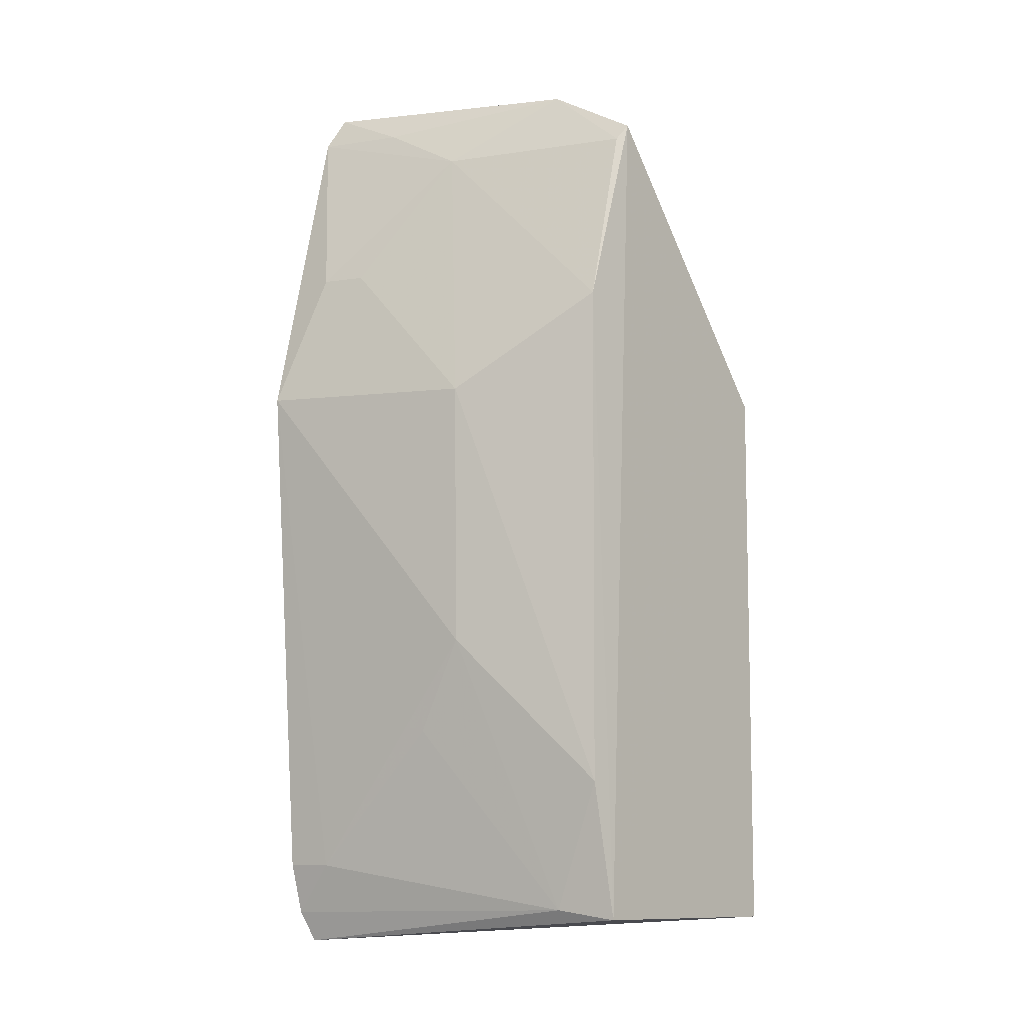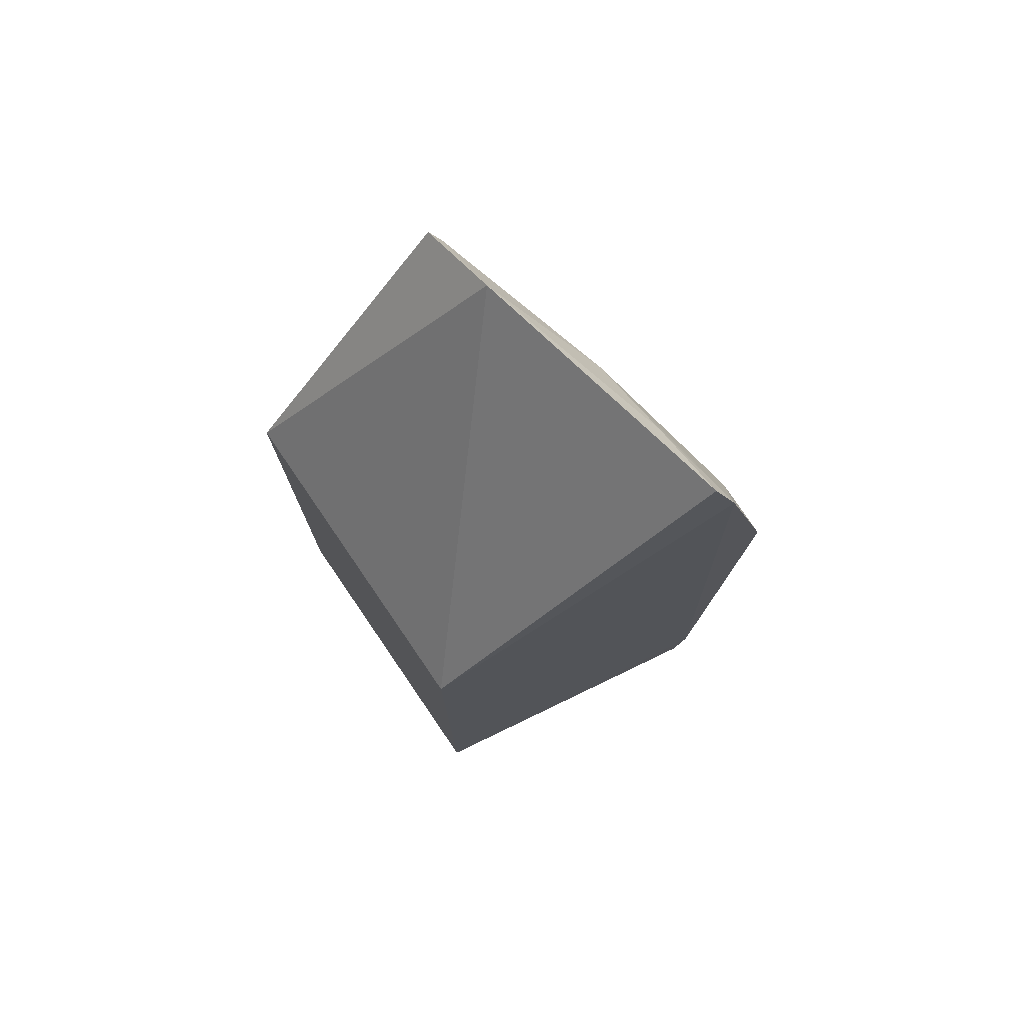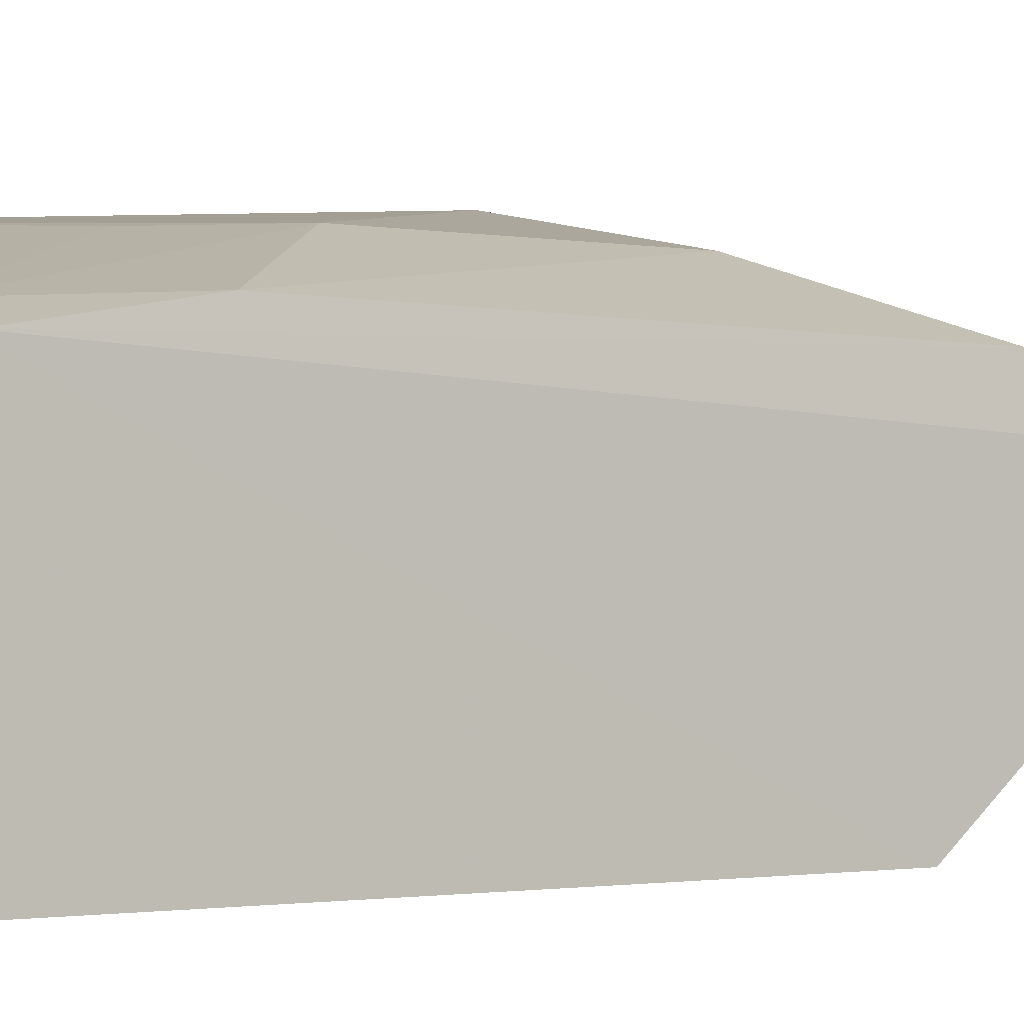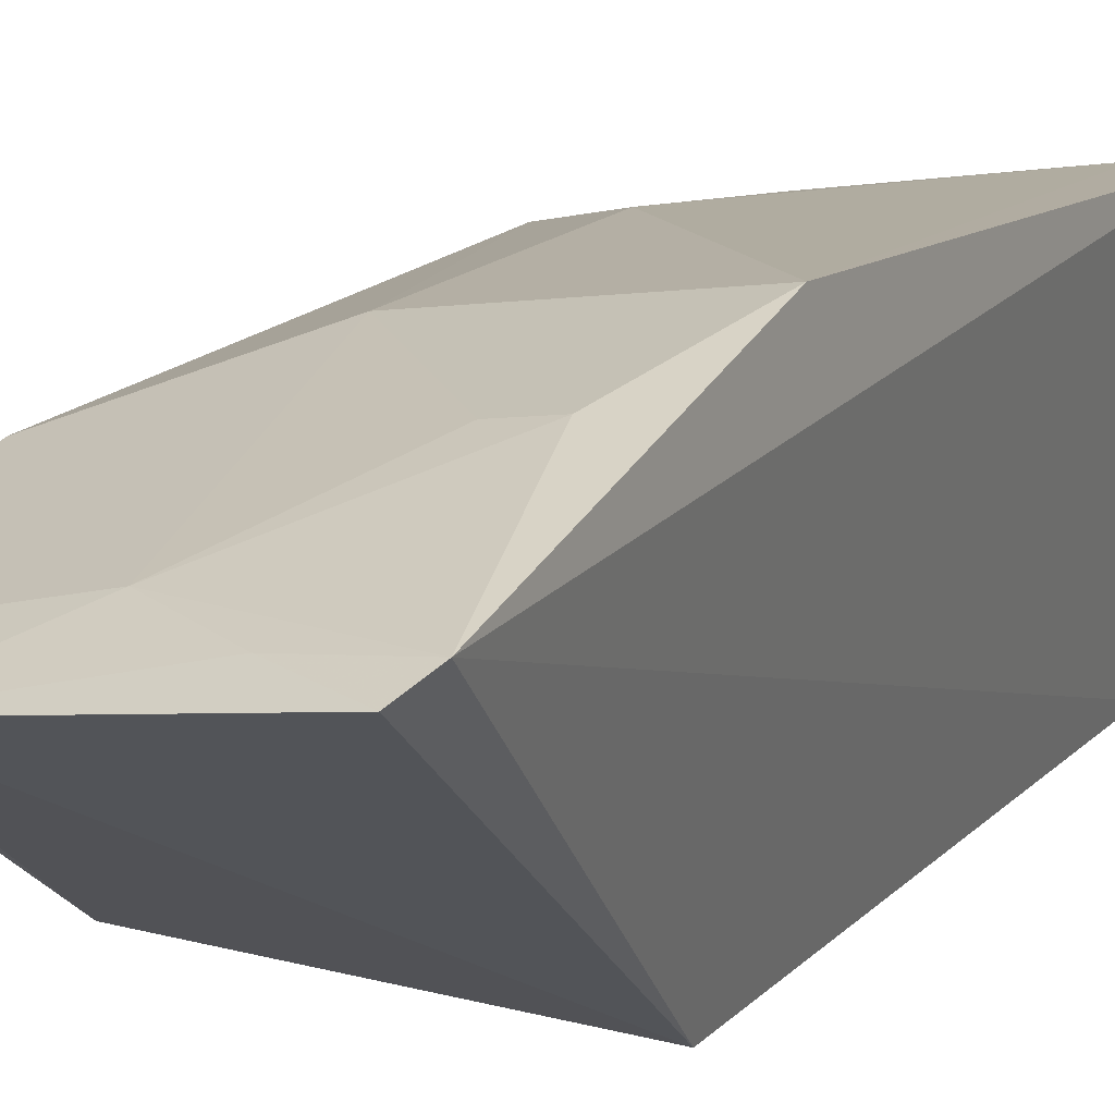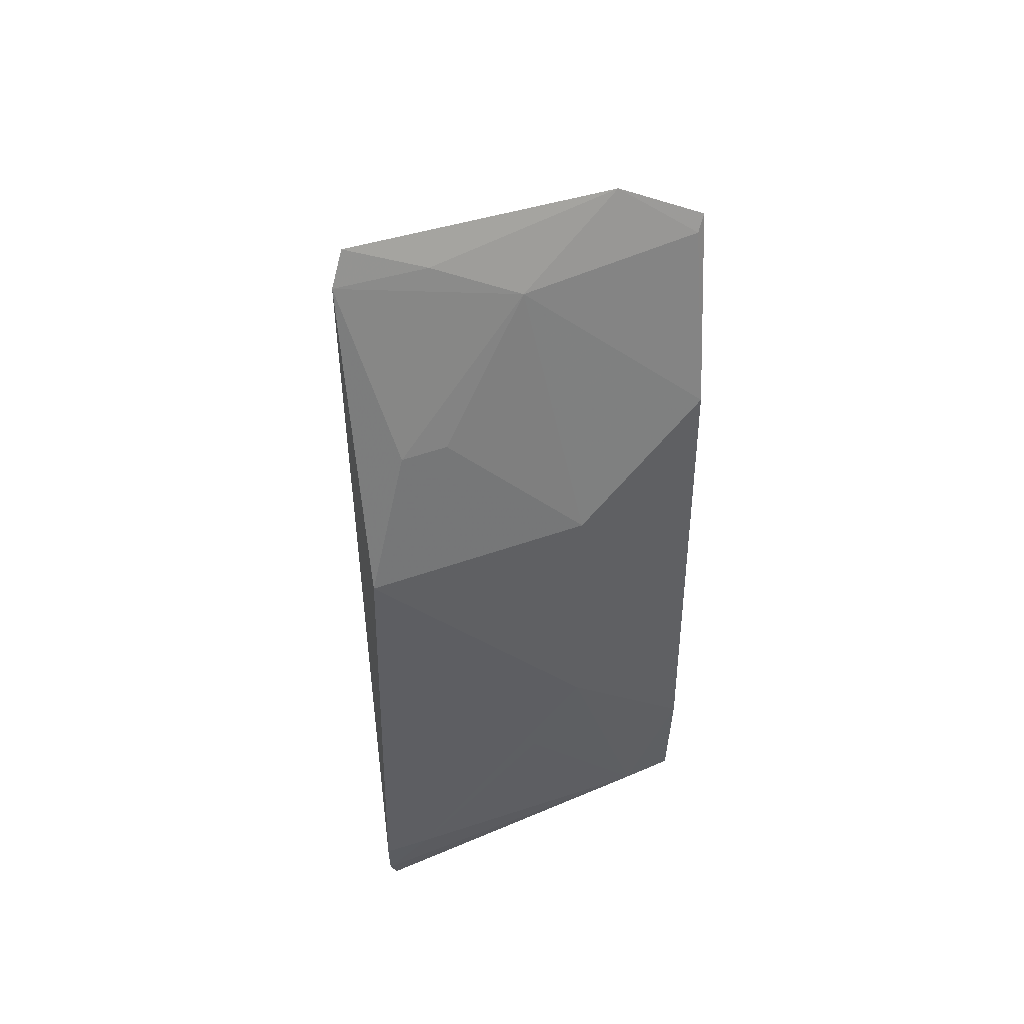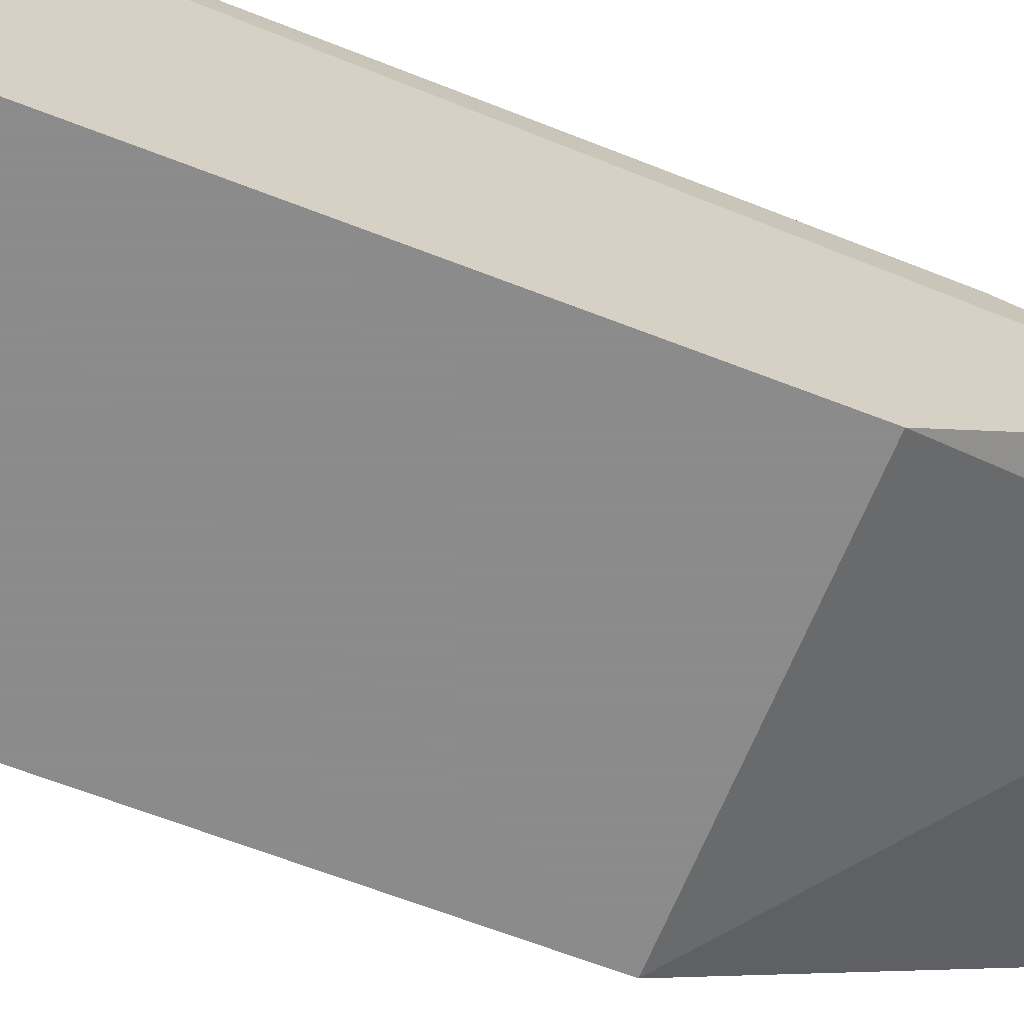
<metadata>
{"format":"obj","ext":"obj","renderer":"f3d","projection":"perspective","resolution":1024,"background":"white","views":[{"elev":-8.3,"azim":38.8,"up":"+Y"},{"elev":76.1,"azim":-124.4,"up":"+Y"},{"elev":-1.4,"azim":51.8,"up":"+Z"},{"elev":16.7,"azim":-151.5,"up":"+Z"},{"elev":45.7,"azim":-14.5,"up":"+Y"},{"elev":-64.0,"azim":68.4,"up":"+Z"}]}
</metadata>
<code>
v 0.004705 -0.1143 0.2477
v 0.007576 -0.1172 0.1674
v 0.004901 0.1525 0.236
v -0.1117 0.1752 0.2548
v -0.1113 -0.1253 0.2649
v -0.09848 0.06458 0.1674
v -0.1144 0.06385 0.2846
v 0.007576 0.06458 0.1674
v -0.02418 0.1685 0.2378
v -0.1159 0.1652 0.2593
v -0.09848 -0.1172 0.1674
v 0.002623 0.09049 0.2537
v -0.04158 -0.02407 0.2712
v -0.1151 -0.0993 0.2725
v -0.0581 0.1483 0.2552
v -0.04216 0.06079 0.2715
v 0.003229 -0.07032 0.2553
v -0.1 -0.09908 0.2712
v -0.1141 -0.1155 0.2688
v -0.08658 0.1637 0.2549
v 0.002304 0.1477 0.2389
v -0.1012 0.1074 0.2741
v -0.01304 -0.1116 0.2532
v -0.08657 0.1069 0.2715
v -0.05702 -0.05383 0.27
f 5 2 1
f 8 1 2
f 8 3 1
f 8 2 6
f 9 6 4
f 9 8 6
f 9 3 8
f 10 4 6
f 11 6 2
f 11 2 5
f 11 10 6
f 12 1 3
f 14 7 10
f 14 10 11
f 16 7 13
f 16 12 15
f 17 1 12
f 17 16 13
f 17 12 16
f 18 13 7
f 18 7 14
f 19 14 11
f 19 11 5
f 19 18 14
f 20 15 9
f 20 9 4
f 20 4 10
f 20 10 15
f 21 3 9
f 21 9 15
f 21 15 12
f 21 12 3
f 22 15 10
f 22 10 7
f 22 7 16
f 23 17 13
f 23 1 17
f 23 18 19
f 23 19 5
f 23 5 1
f 24 22 16
f 24 16 15
f 24 15 22
f 25 23 13
f 25 13 18
f 25 18 23

</code>
